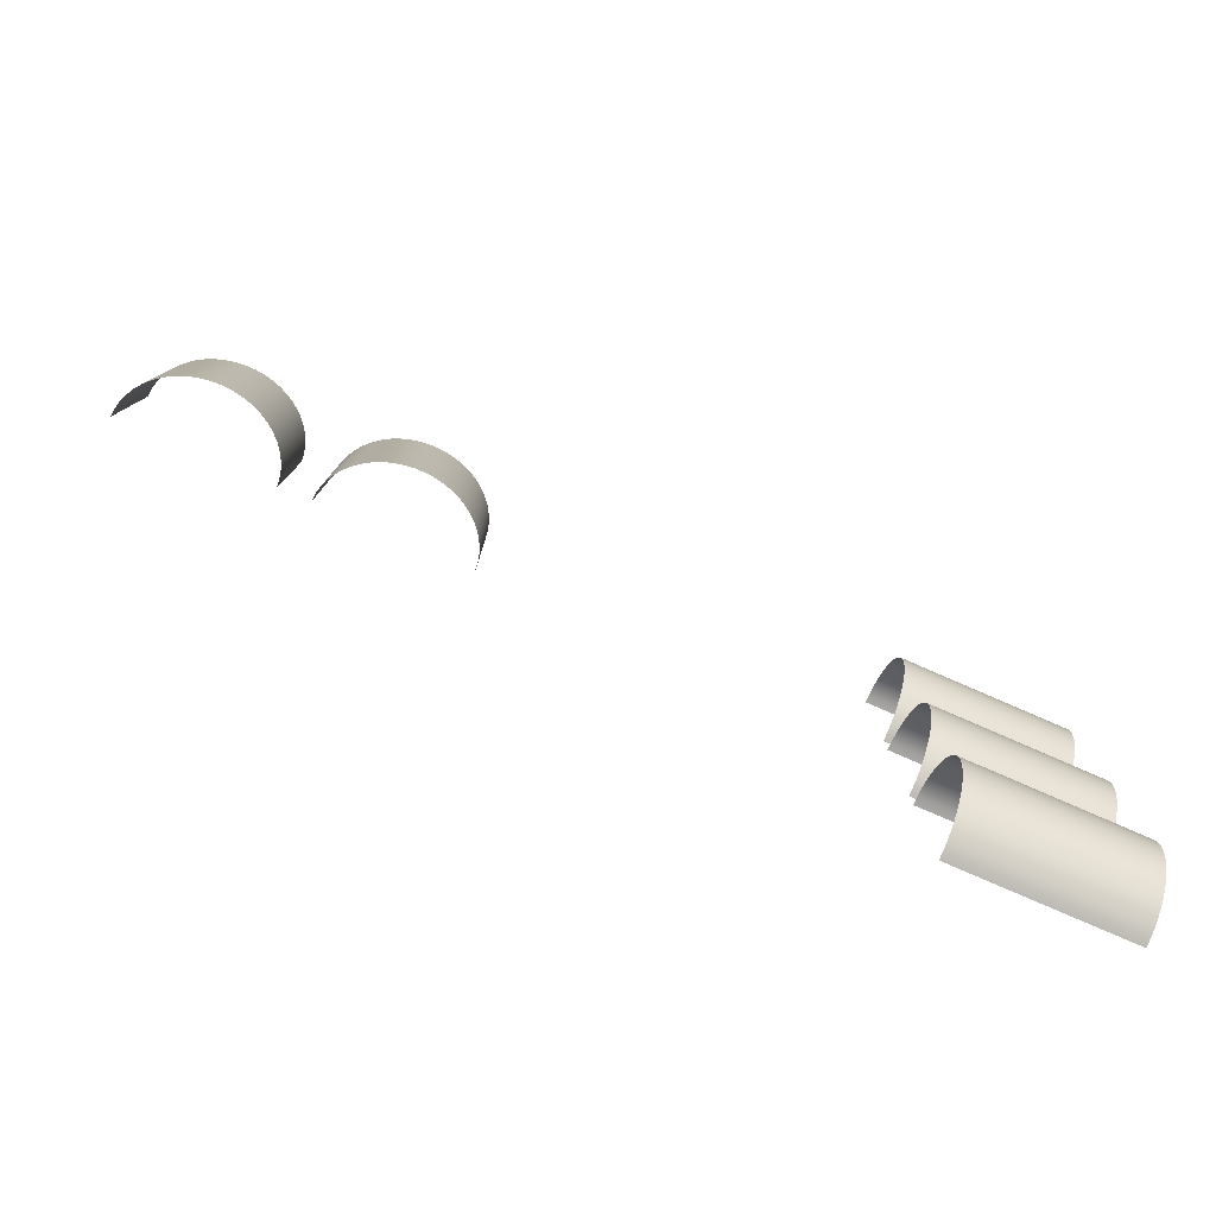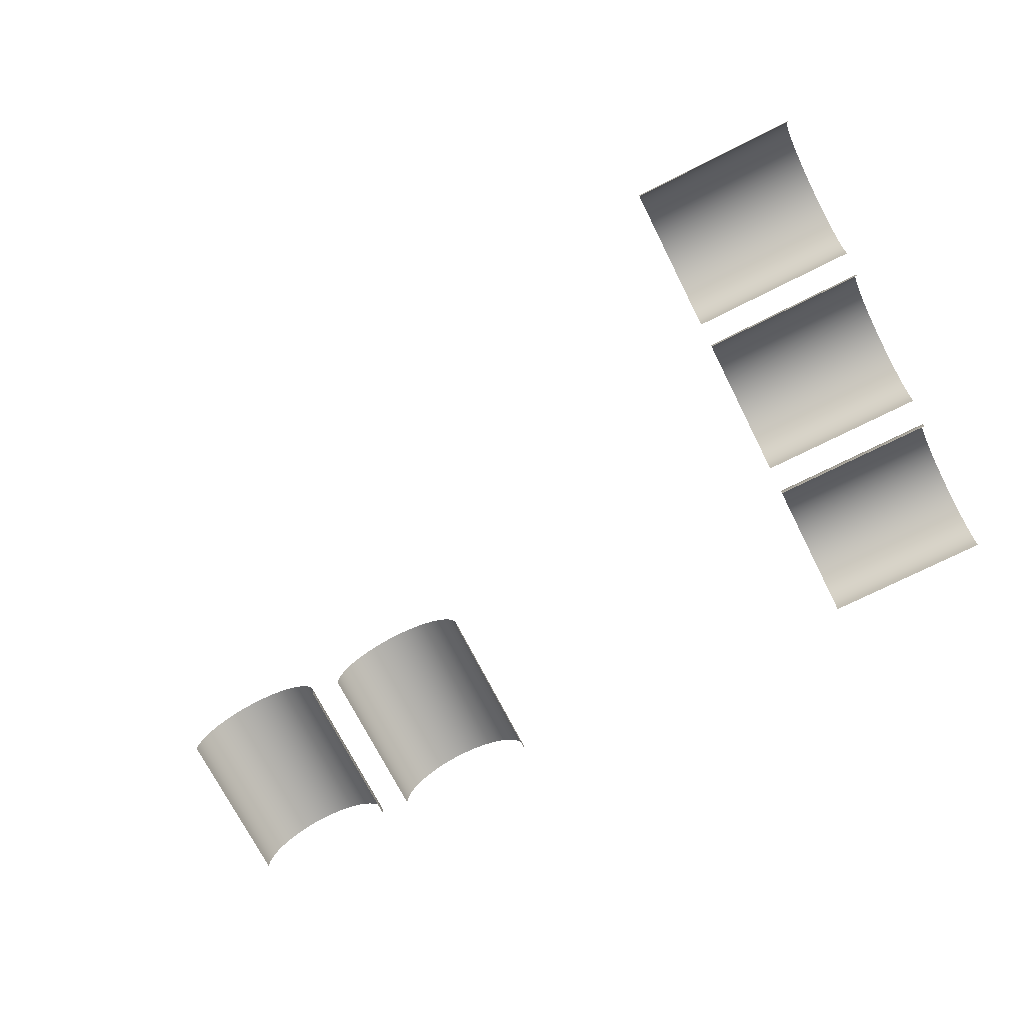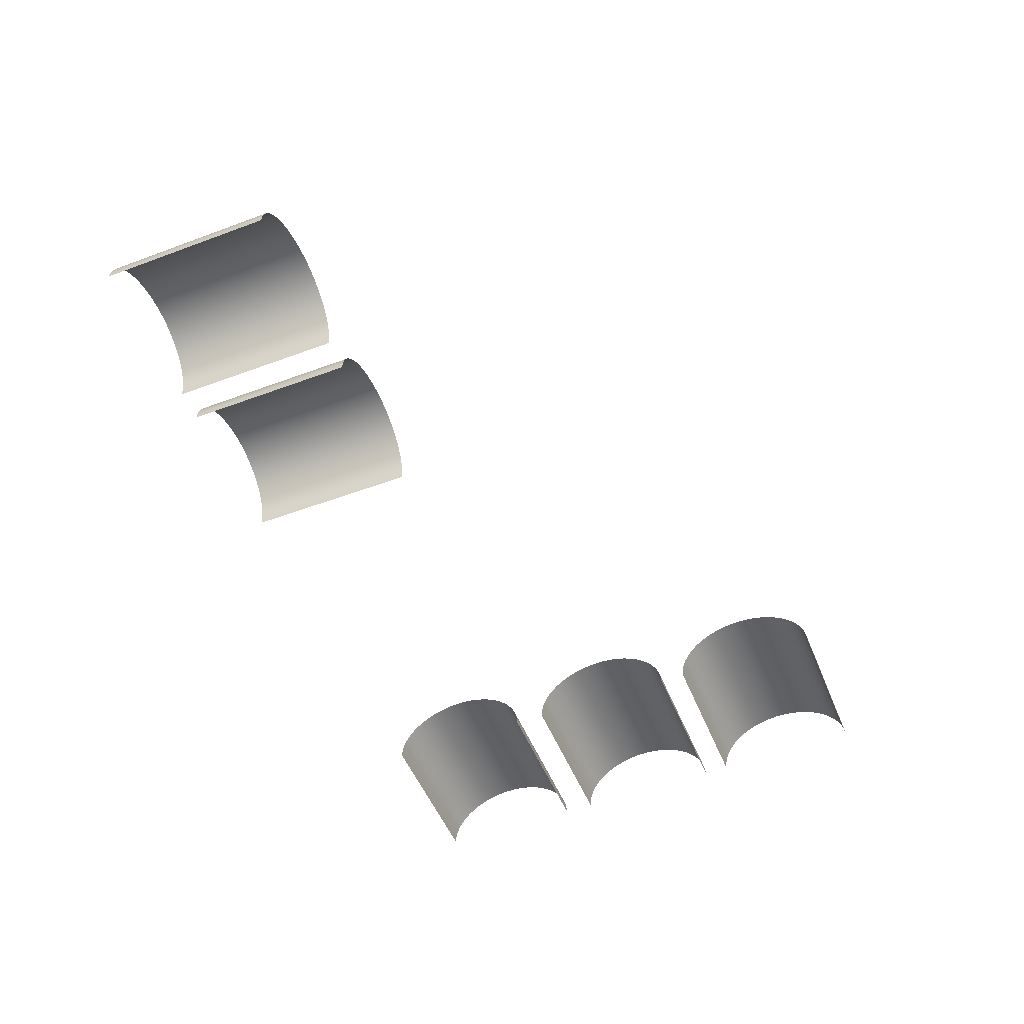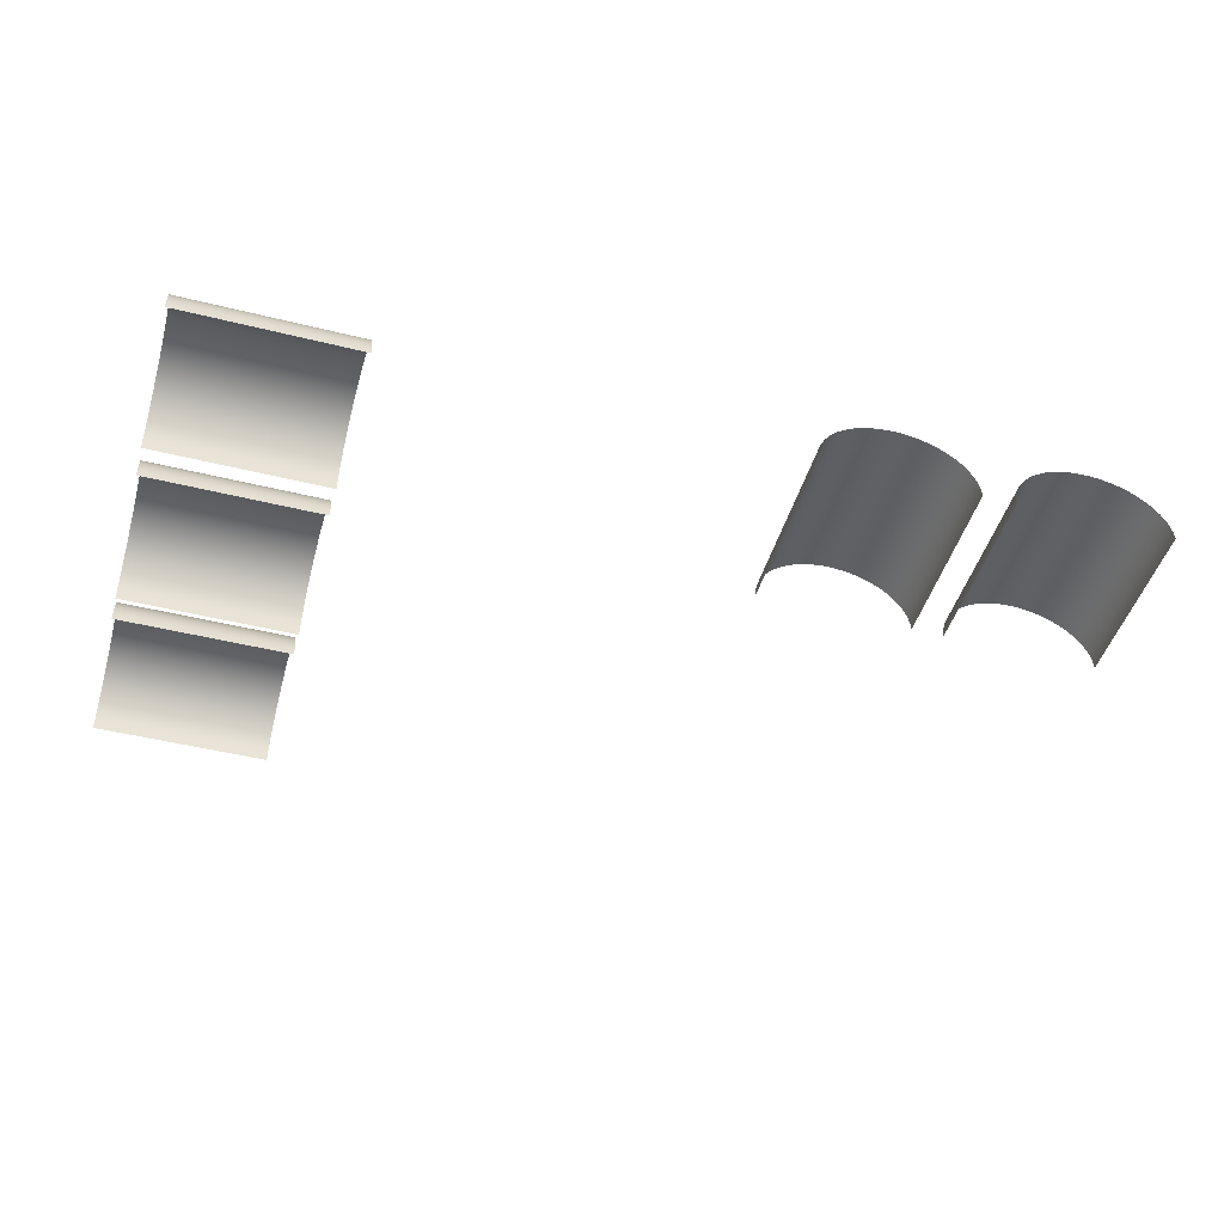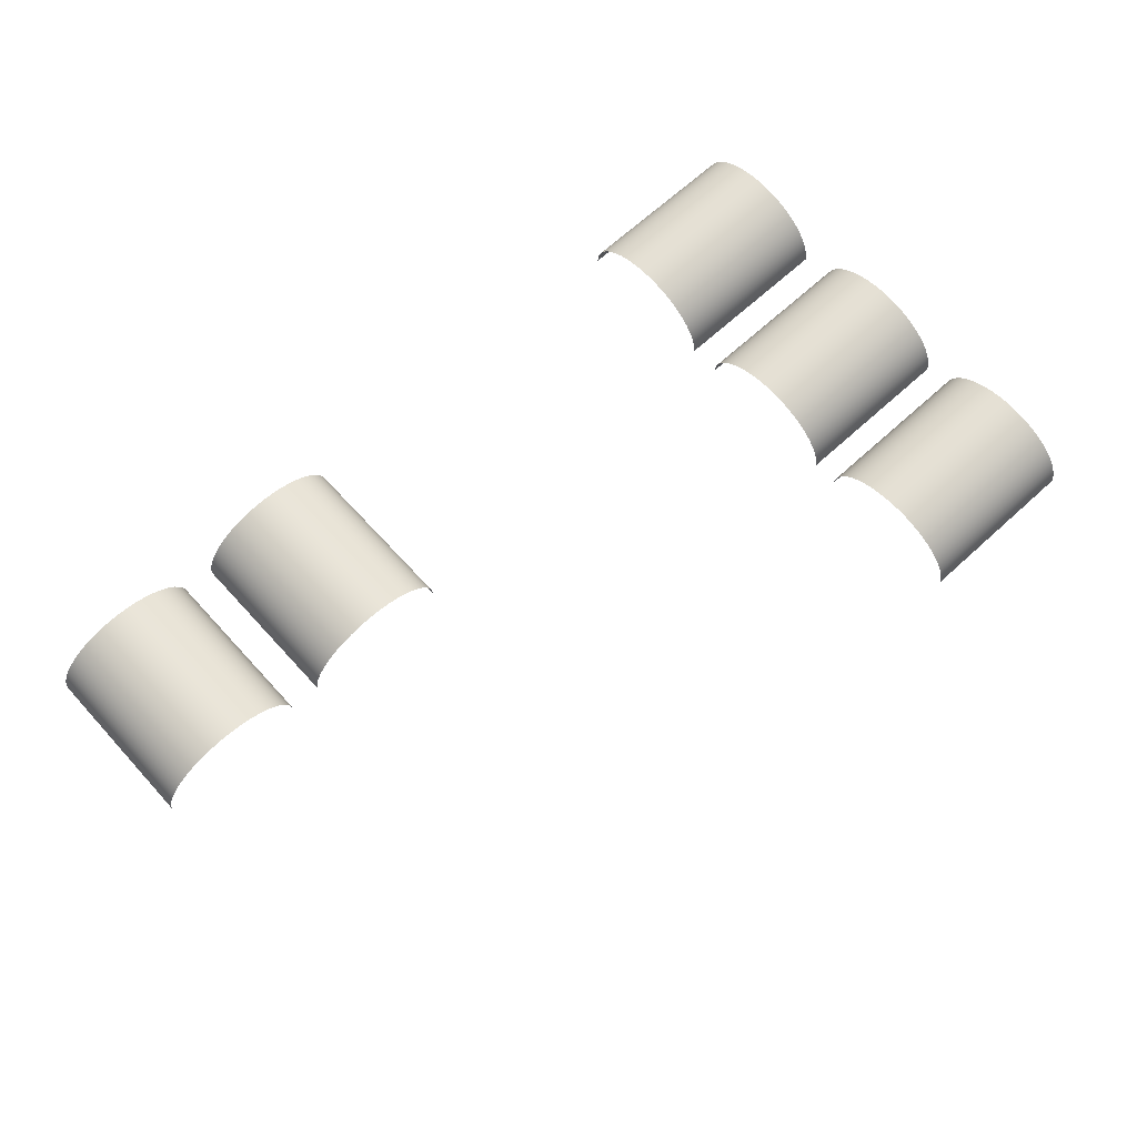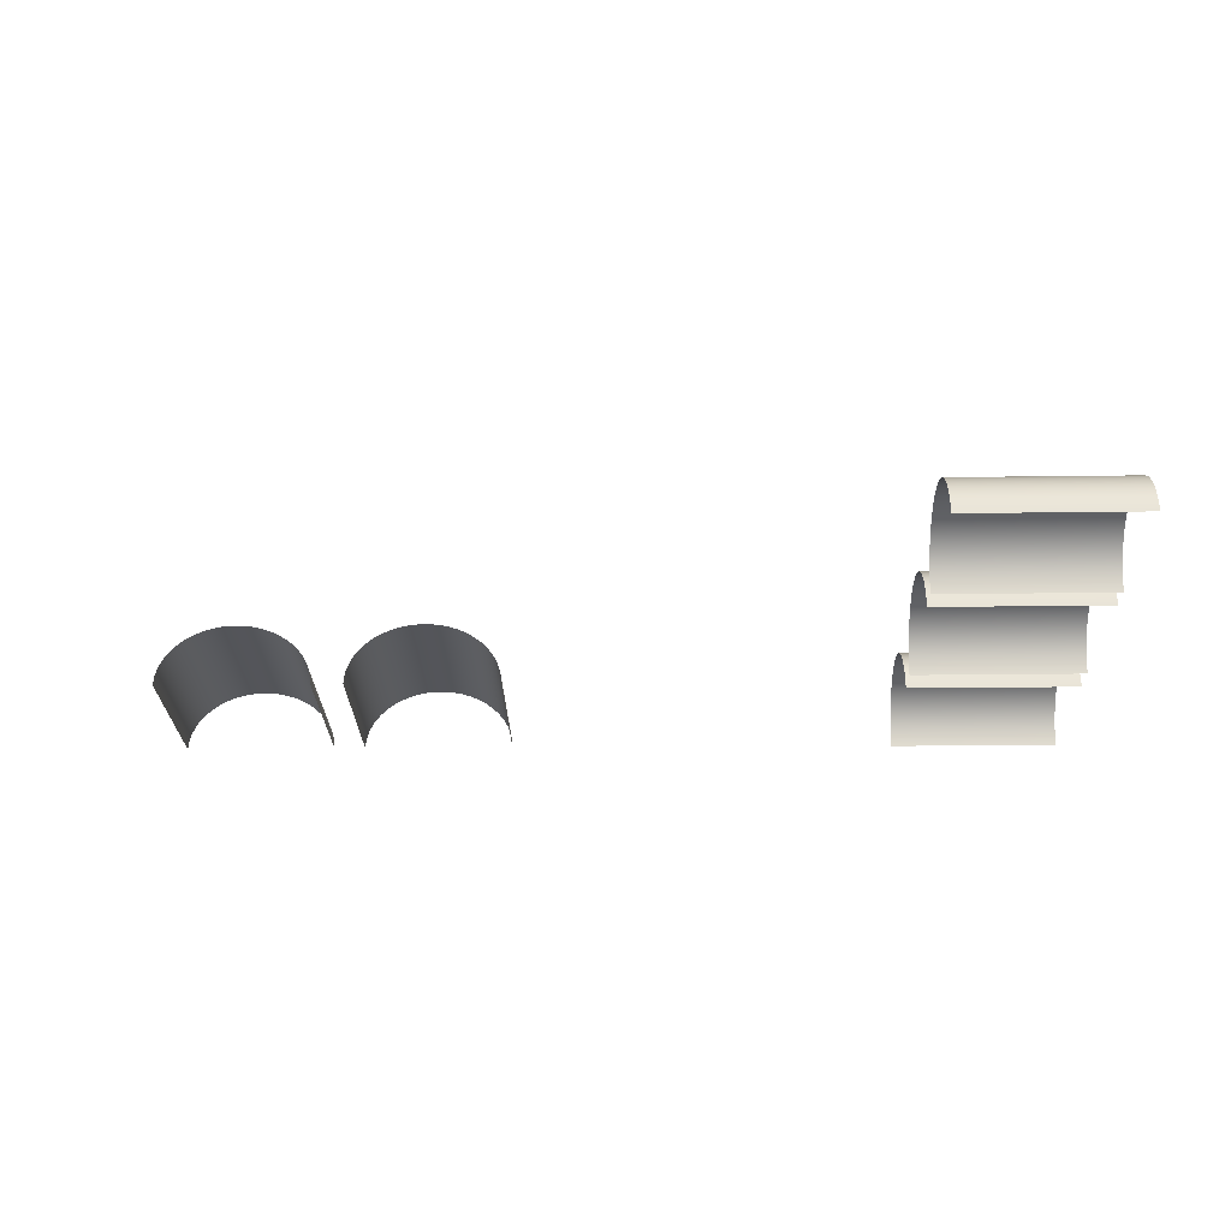
<metadata>
{"format":"obj","ext":"obj","renderer":"f3d","projection":"perspective","resolution":1024,"background":"white","views":[{"elev":-79.2,"azim":156.5,"up":"+Z"},{"elev":-72.1,"azim":-153.2,"up":"+Y"},{"elev":-52.0,"azim":111.9,"up":"+Y"},{"elev":-46.2,"azim":-15.9,"up":"+Y"},{"elev":67.4,"azim":137.6,"up":"+Y"},{"elev":-25.0,"azim":-178.8,"up":"+Y"}]}
</metadata>
<code>
o InteriorHangar_Plane.020
v -40.98 -0.03017 -16.55
v -81.55 -0.03018 -16.55
v -81.55 -0.03091 19.96
v -40.98 -0.0309 19.96
v -81.55 1.847 -16.41
v -81.55 3.694 -15.98
v -81.55 5.483 -15.27
v -81.55 7.185 -14.29
v -81.55 8.773 -13.07
v -81.55 10.22 -11.61
v -81.55 11.51 -9.934
v -81.55 12.62 -8.079
v -81.55 13.52 -6.07
v -81.55 14.21 -3.939
v -81.55 14.68 -1.718
v -81.55 14.92 0.5561
v -81.55 14.92 2.849
v -81.55 14.68 5.123
v -81.55 14.21 7.343
v -81.55 13.52 9.475
v -81.55 12.61 11.48
v -81.55 11.51 13.34
v -81.55 10.22 15.01
v -81.55 8.772 16.47
v -81.55 7.184 17.7
v -81.55 5.483 18.67
v -81.55 3.694 19.38
v -81.55 1.846 19.81
v -40.98 1.847 -16.41
v -40.98 3.694 -15.98
v -40.98 5.483 -15.27
v -40.98 7.185 -14.29
v -40.98 8.773 -13.07
v -40.98 10.22 -11.61
v -40.98 11.51 -9.934
v -40.98 12.62 -8.079
v -40.98 13.52 -6.07
v -40.98 14.21 -3.939
v -40.98 14.68 -1.718
v -40.98 14.92 0.5561
v -40.98 14.92 2.849
v -40.98 14.68 5.123
v -40.98 14.21 7.343
v -40.98 13.52 9.475
v -40.98 12.61 11.48
v -40.98 11.51 13.34
v -40.98 10.22 15.01
v -40.98 8.772 16.47
v -40.98 7.184 17.7
v -40.98 5.483 18.67
v -40.98 3.694 19.38
v -40.98 1.846 19.81
v -40.98 -0.03016 -60.67
v -81.55 -0.03017 -60.67
v -81.55 -0.0309 -24.16
v -40.98 -0.03089 -24.16
v -81.55 1.847 -60.53
v -81.55 3.694 -60.1
v -81.55 5.483 -59.39
v -81.55 7.185 -58.41
v -81.55 8.773 -57.19
v -81.55 10.22 -55.72
v -81.55 11.51 -54.05
v -81.55 12.62 -52.2
v -81.55 13.52 -50.19
v -81.55 14.21 -48.06
v -81.55 14.68 -45.84
v -81.55 14.92 -43.56
v -81.55 14.92 -41.27
v -81.55 14.68 -39
v -81.55 14.21 -36.78
v -81.55 13.52 -34.64
v -81.55 12.61 -32.64
v -81.55 11.51 -30.78
v -81.55 10.22 -29.11
v -81.55 8.772 -27.65
v -81.55 7.184 -26.42
v -81.55 5.483 -25.44
v -81.55 3.694 -24.74
v -81.55 1.846 -24.31
v -40.98 1.847 -60.53
v -40.98 3.694 -60.1
v -40.98 5.483 -59.39
v -40.98 7.185 -58.41
v -40.98 8.773 -57.19
v -40.98 10.22 -55.72
v -40.98 11.51 -54.05
v -40.98 12.62 -52.2
v -40.98 13.52 -50.19
v -40.98 14.21 -48.06
v -40.98 14.68 -45.84
v -40.98 14.92 -43.56
v -40.98 14.92 -41.27
v -40.98 14.68 -39
v -40.98 14.21 -36.78
v -40.98 13.52 -34.64
v -40.98 12.61 -32.64
v -40.98 11.51 -30.78
v -40.98 10.22 -29.11
v -40.98 8.772 -27.65
v -40.98 7.184 -26.42
v -40.98 5.483 -25.44
v -40.98 3.694 -24.74
v -40.98 1.846 -24.31
v -40.98 -0.03015 -103.6
v -81.55 -0.03016 -103.6
v -81.55 -0.0309 -67.04
v -40.98 -0.03088 -67.04
v -81.55 1.847 -103.4
v -81.55 3.694 -103
v -81.55 5.483 -102.3
v -81.55 7.185 -101.3
v -81.55 8.773 -100.1
v -81.55 10.22 -98.6
v -81.55 11.51 -96.93
v -81.55 12.62 -95.08
v -81.55 13.52 -93.07
v -81.55 14.21 -90.94
v -81.55 14.68 -88.72
v -81.55 14.92 -86.44
v -81.55 14.92 -84.15
v -81.55 14.68 -81.88
v -81.55 14.21 -79.65
v -81.55 13.52 -77.52
v -81.55 12.61 -75.51
v -81.55 11.51 -73.66
v -81.55 10.22 -71.99
v -81.55 8.772 -70.53
v -81.55 7.184 -69.3
v -81.55 5.483 -68.32
v -81.55 3.694 -67.61
v -81.55 1.846 -67.19
v -40.98 1.847 -103.4
v -40.98 3.694 -103
v -40.98 5.483 -102.3
v -40.98 7.185 -101.3
v -40.98 8.773 -100.1
v -40.98 10.22 -98.6
v -40.98 11.51 -96.93
v -40.98 12.62 -95.08
v -40.98 13.52 -93.07
v -40.98 14.21 -90.94
v -40.98 14.68 -88.72
v -40.98 14.92 -86.44
v -40.98 14.92 -84.15
v -40.98 14.68 -81.88
v -40.98 14.21 -79.65
v -40.98 13.52 -77.52
v -40.98 12.61 -75.51
v -40.98 11.51 -73.66
v -40.98 10.22 -71.99
v -40.98 8.772 -70.53
v -40.98 7.184 -69.3
v -40.98 5.483 -68.32
v -40.98 3.694 -67.61
v -40.98 1.846 -67.19
v 96.69 -0.03017 -21.91
v 96.69 -0.03018 18.65
v 133.2 -0.03091 18.65
v 133.2 -0.03089 -21.91
v 96.83 1.847 18.65
v 97.26 3.694 18.65
v 97.97 5.483 18.65
v 98.95 7.185 18.65
v 100.2 8.773 18.65
v 101.6 10.22 18.65
v 103.3 11.51 18.65
v 105.2 12.62 18.65
v 107.2 13.52 18.65
v 109.3 14.21 18.65
v 111.5 14.68 18.65
v 113.8 14.92 18.65
v 116.1 14.92 18.65
v 118.4 14.68 18.65
v 120.6 14.21 18.65
v 122.7 13.52 18.65
v 124.7 12.61 18.65
v 126.6 11.51 18.65
v 128.3 10.22 18.65
v 129.7 8.772 18.65
v 130.9 7.184 18.65
v 131.9 5.483 18.65
v 132.6 3.694 18.65
v 133.1 1.846 18.65
v 96.83 1.847 -21.91
v 97.26 3.694 -21.91
v 97.97 5.483 -21.91
v 98.95 7.185 -21.91
v 100.2 8.773 -21.91
v 101.6 10.22 -21.91
v 103.3 11.51 -21.91
v 105.2 12.62 -21.91
v 107.2 13.52 -21.91
v 109.3 14.21 -21.91
v 111.5 14.68 -21.91
v 113.8 14.92 -21.91
v 116.1 14.92 -21.91
v 118.4 14.68 -21.91
v 120.6 14.21 -21.91
v 122.7 13.52 -21.91
v 124.7 12.61 -21.91
v 126.6 11.51 -21.91
v 128.3 10.22 -21.91
v 129.7 8.772 -21.91
v 130.9 7.184 -21.91
v 131.9 5.483 -21.91
v 132.6 3.694 -21.91
v 133.1 1.846 -21.91
v 52.57 -0.03017 -21.91
v 52.57 -0.03018 18.65
v 89.08 -0.03091 18.65
v 89.08 -0.03089 -21.91
v 52.71 1.847 18.65
v 53.14 3.694 18.65
v 53.85 5.483 18.65
v 54.83 7.185 18.65
v 56.06 8.773 18.65
v 57.52 10.22 18.65
v 59.19 11.51 18.65
v 61.04 12.62 18.65
v 63.05 13.52 18.65
v 65.18 14.21 18.65
v 67.41 14.68 18.65
v 69.68 14.92 18.65
v 71.97 14.92 18.65
v 74.25 14.68 18.65
v 76.47 14.21 18.65
v 78.6 13.52 18.65
v 80.61 12.61 18.65
v 82.46 11.51 18.65
v 84.13 10.22 18.65
v 85.59 8.772 18.65
v 86.82 7.184 18.65
v 87.8 5.483 18.65
v 88.51 3.694 18.65
v 88.94 1.846 18.65
v 52.71 1.847 -21.91
v 53.14 3.694 -21.91
v 53.85 5.483 -21.91
v 54.83 7.185 -21.91
v 56.06 8.773 -21.91
v 57.52 10.22 -21.91
v 59.19 11.51 -21.91
v 61.04 12.62 -21.91
v 63.05 13.52 -21.91
v 65.18 14.21 -21.91
v 67.41 14.68 -21.91
v 69.68 14.92 -21.91
v 71.97 14.92 -21.91
v 74.25 14.68 -21.91
v 76.47 14.21 -21.91
v 78.6 13.52 -21.91
v 80.61 12.61 -21.91
v 82.46 11.51 -21.91
v 84.13 10.22 -21.91
v 85.59 8.772 -21.91
v 86.82 7.184 -21.91
v 87.8 5.483 -21.91
v 88.51 3.694 -21.91
v 88.94 1.846 -21.91
f 28 52 3
f 52 4 3
f 27 51 28
f 51 52 28
f 26 50 27
f 50 51 27
f 25 49 26
f 49 50 26
f 24 48 25
f 48 49 25
f 23 47 24
f 47 48 24
f 22 46 23
f 46 47 23
f 21 45 22
f 45 46 22
f 20 44 21
f 44 45 21
f 19 43 20
f 43 44 20
f 18 42 19
f 42 43 19
f 17 41 18
f 41 42 18
f 16 40 17
f 40 41 17
f 39 16 15
f 40 16 39
f 38 15 14
f 39 15 38
f 37 14 13
f 38 14 37
f 36 13 12
f 37 13 36
f 35 12 11
f 36 12 35
f 34 11 10
f 35 11 34
f 33 10 9
f 34 10 33
f 32 9 8
f 33 9 32
f 31 8 7
f 32 8 31
f 30 7 6
f 31 7 30
f 29 6 5
f 30 6 29
f 1 5 2
f 29 5 1
f 80 104 55
f 104 56 55
f 79 103 80
f 103 104 80
f 78 102 79
f 102 103 79
f 77 101 78
f 101 102 78
f 76 100 77
f 100 101 77
f 75 99 76
f 99 100 76
f 74 98 75
f 98 99 75
f 73 97 74
f 97 98 74
f 72 96 73
f 96 97 73
f 71 95 72
f 95 96 72
f 70 94 71
f 94 95 71
f 69 93 70
f 93 94 70
f 68 92 69
f 92 93 69
f 91 68 67
f 92 68 91
f 90 67 66
f 91 67 90
f 89 66 65
f 90 66 89
f 88 65 64
f 89 65 88
f 87 64 63
f 88 64 87
f 86 63 62
f 87 63 86
f 85 62 61
f 86 62 85
f 84 61 60
f 85 61 84
f 83 60 59
f 84 60 83
f 82 59 58
f 83 59 82
f 81 58 57
f 82 58 81
f 53 57 54
f 81 57 53
f 132 156 107
f 156 108 107
f 131 155 132
f 155 156 132
f 130 154 131
f 154 155 131
f 129 153 130
f 153 154 130
f 128 152 129
f 152 153 129
f 127 151 128
f 151 152 128
f 126 150 127
f 150 151 127
f 125 149 126
f 149 150 126
f 124 148 125
f 148 149 125
f 123 147 124
f 147 148 124
f 122 146 123
f 146 147 123
f 121 145 122
f 145 146 122
f 120 144 121
f 144 145 121
f 143 120 119
f 144 120 143
f 142 119 118
f 143 119 142
f 141 118 117
f 142 118 141
f 140 117 116
f 141 117 140
f 139 116 115
f 140 116 139
f 138 115 114
f 139 115 138
f 137 114 113
f 138 114 137
f 136 113 112
f 137 113 136
f 135 112 111
f 136 112 135
f 134 111 110
f 135 111 134
f 133 110 109
f 134 110 133
f 105 109 106
f 133 109 105
f 184 208 159
f 208 160 159
f 183 207 184
f 207 208 184
f 182 206 183
f 206 207 183
f 181 205 182
f 205 206 182
f 180 204 181
f 204 205 181
f 179 203 180
f 203 204 180
f 178 202 179
f 202 203 179
f 177 201 178
f 201 202 178
f 176 200 177
f 200 201 177
f 175 199 176
f 199 200 176
f 174 198 175
f 198 199 175
f 173 197 174
f 197 198 174
f 172 196 173
f 196 197 173
f 195 172 171
f 196 172 195
f 194 171 170
f 195 171 194
f 193 170 169
f 194 170 193
f 192 169 168
f 193 169 192
f 191 168 167
f 192 168 191
f 190 167 166
f 191 167 190
f 189 166 165
f 190 166 189
f 188 165 164
f 189 165 188
f 187 164 163
f 188 164 187
f 186 163 162
f 187 163 186
f 185 162 161
f 186 162 185
f 157 161 158
f 185 161 157
f 236 260 211
f 260 212 211
f 235 259 236
f 259 260 236
f 234 258 235
f 258 259 235
f 233 257 234
f 257 258 234
f 232 256 233
f 256 257 233
f 231 255 232
f 255 256 232
f 230 254 231
f 254 255 231
f 229 253 230
f 253 254 230
f 228 252 229
f 252 253 229
f 227 251 228
f 251 252 228
f 226 250 227
f 250 251 227
f 225 249 226
f 249 250 226
f 224 248 225
f 248 249 225
f 247 224 223
f 248 224 247
f 246 223 222
f 247 223 246
f 245 222 221
f 246 222 245
f 244 221 220
f 245 221 244
f 243 220 219
f 244 220 243
f 242 219 218
f 243 219 242
f 241 218 217
f 242 218 241
f 240 217 216
f 241 217 240
f 239 216 215
f 240 216 239
f 238 215 214
f 239 215 238
f 237 214 213
f 238 214 237
f 209 213 210
f 237 213 209

</code>
